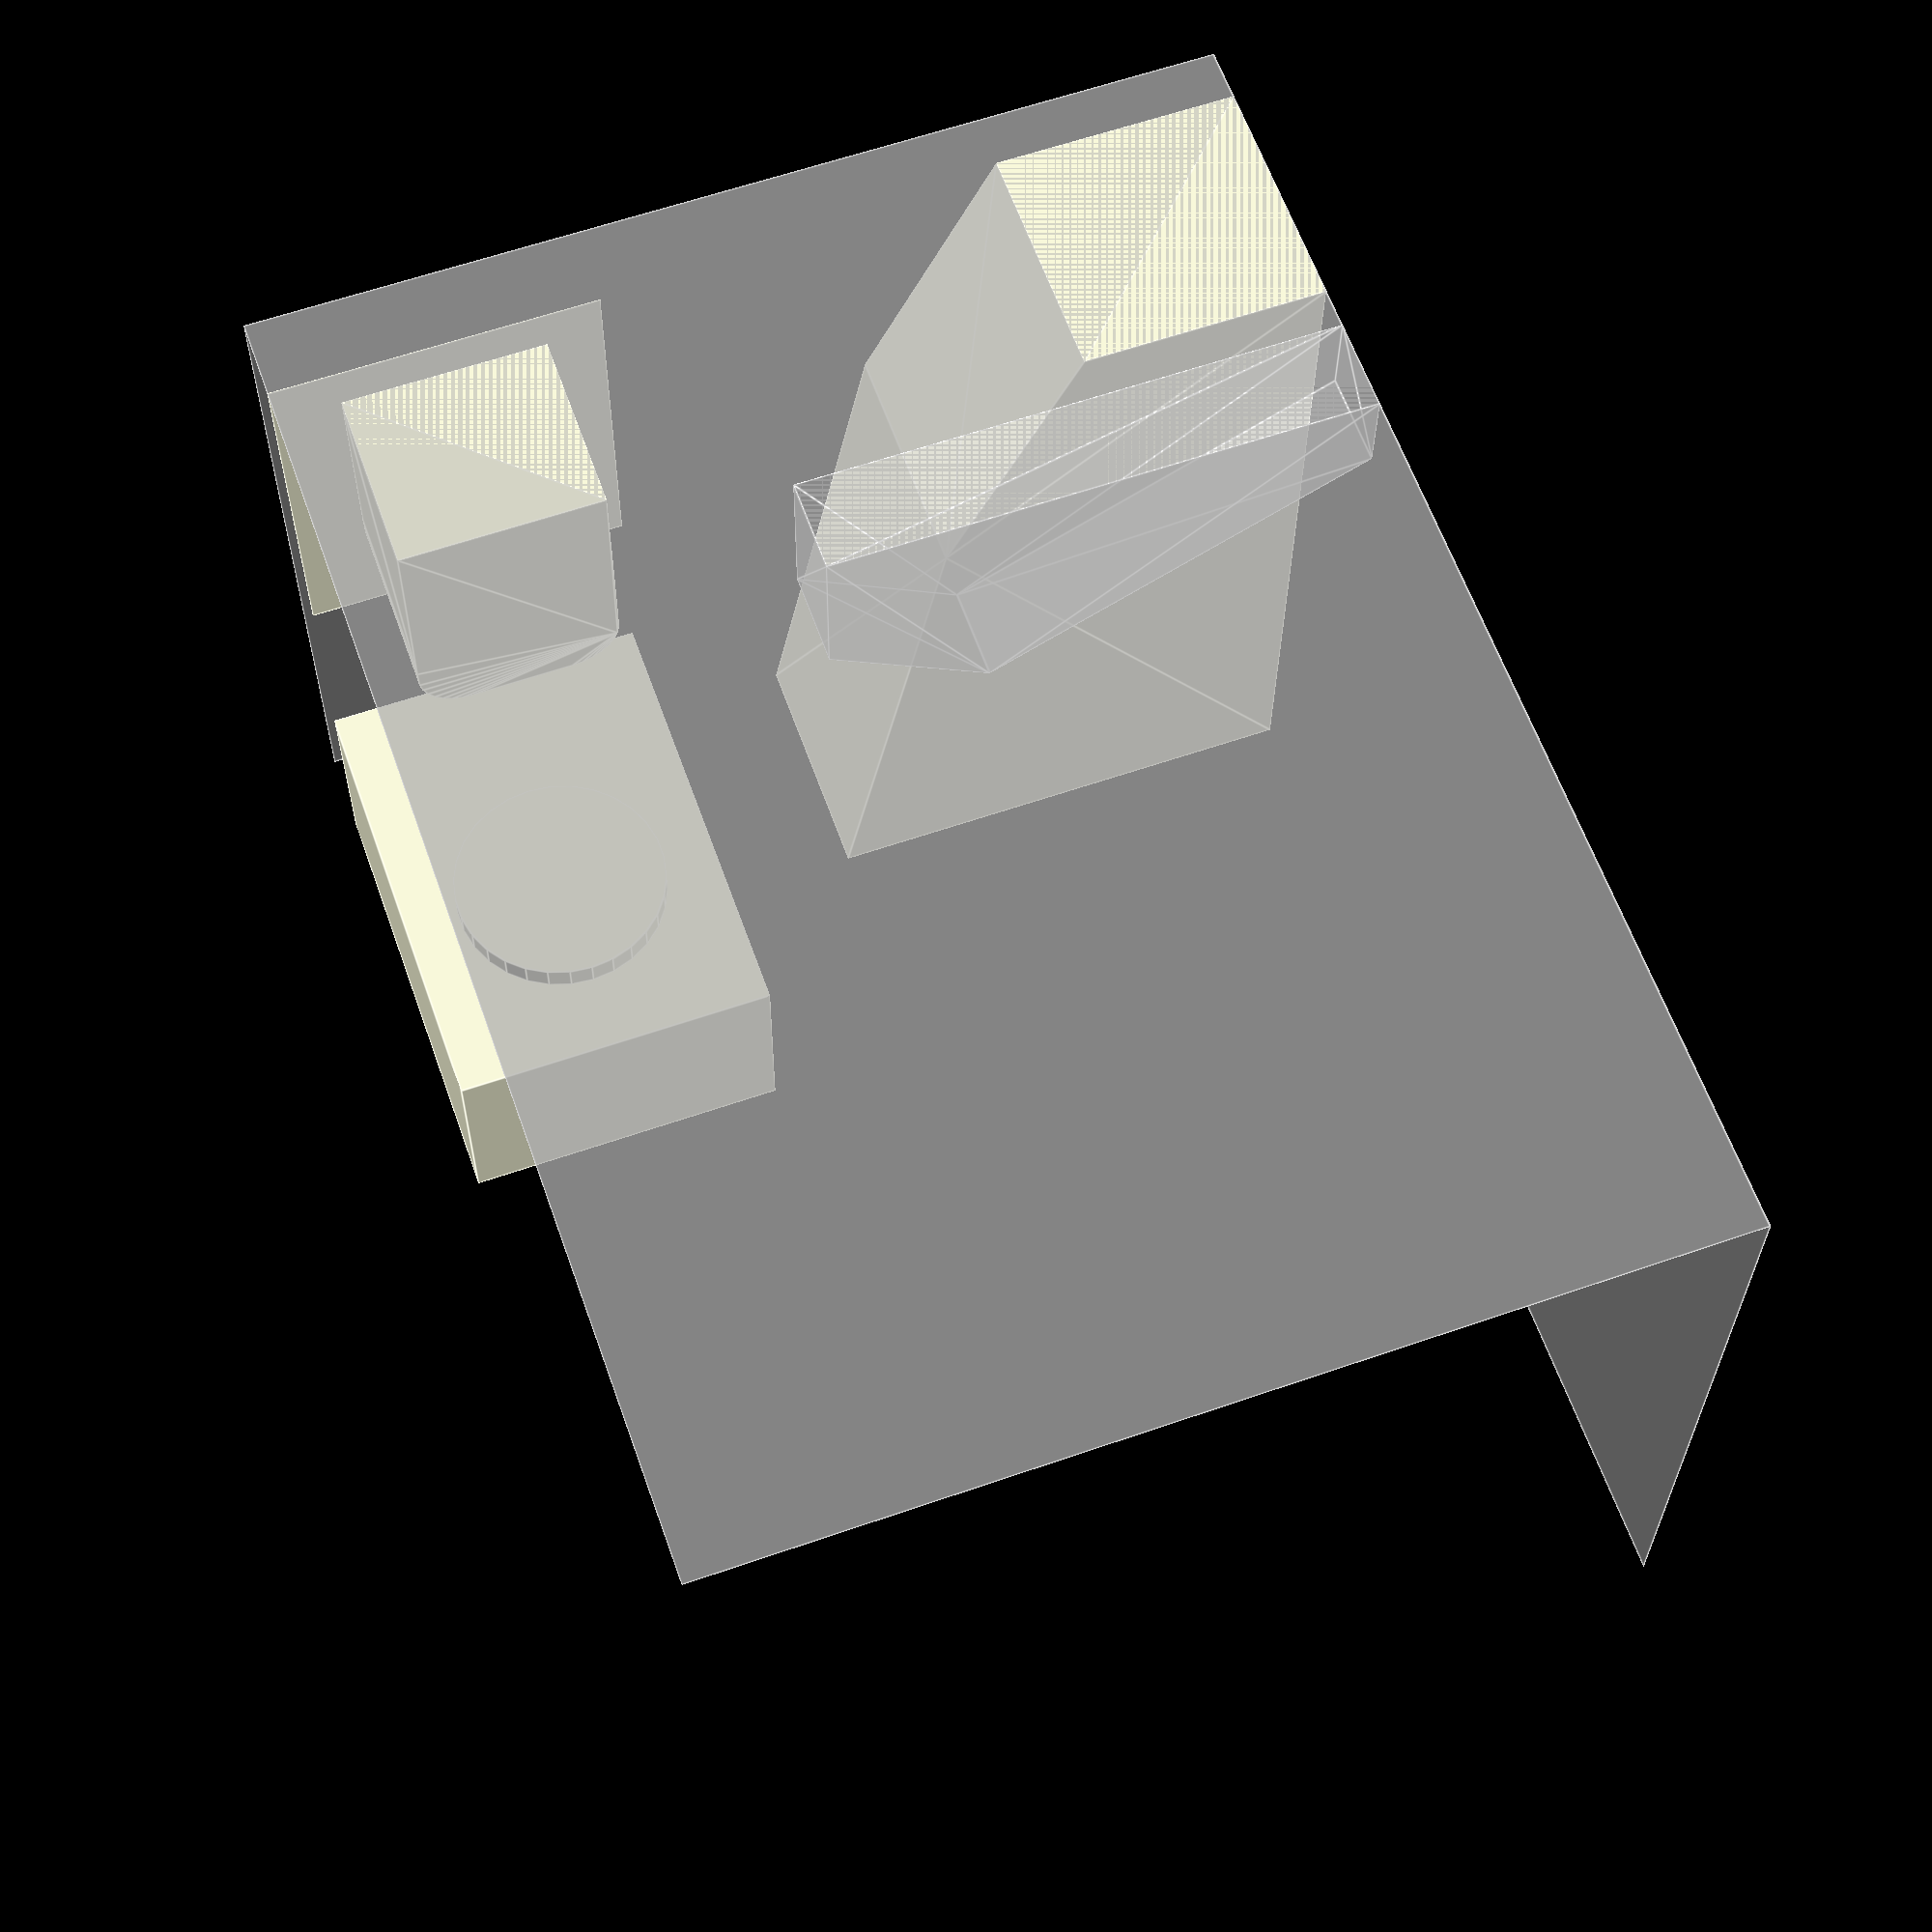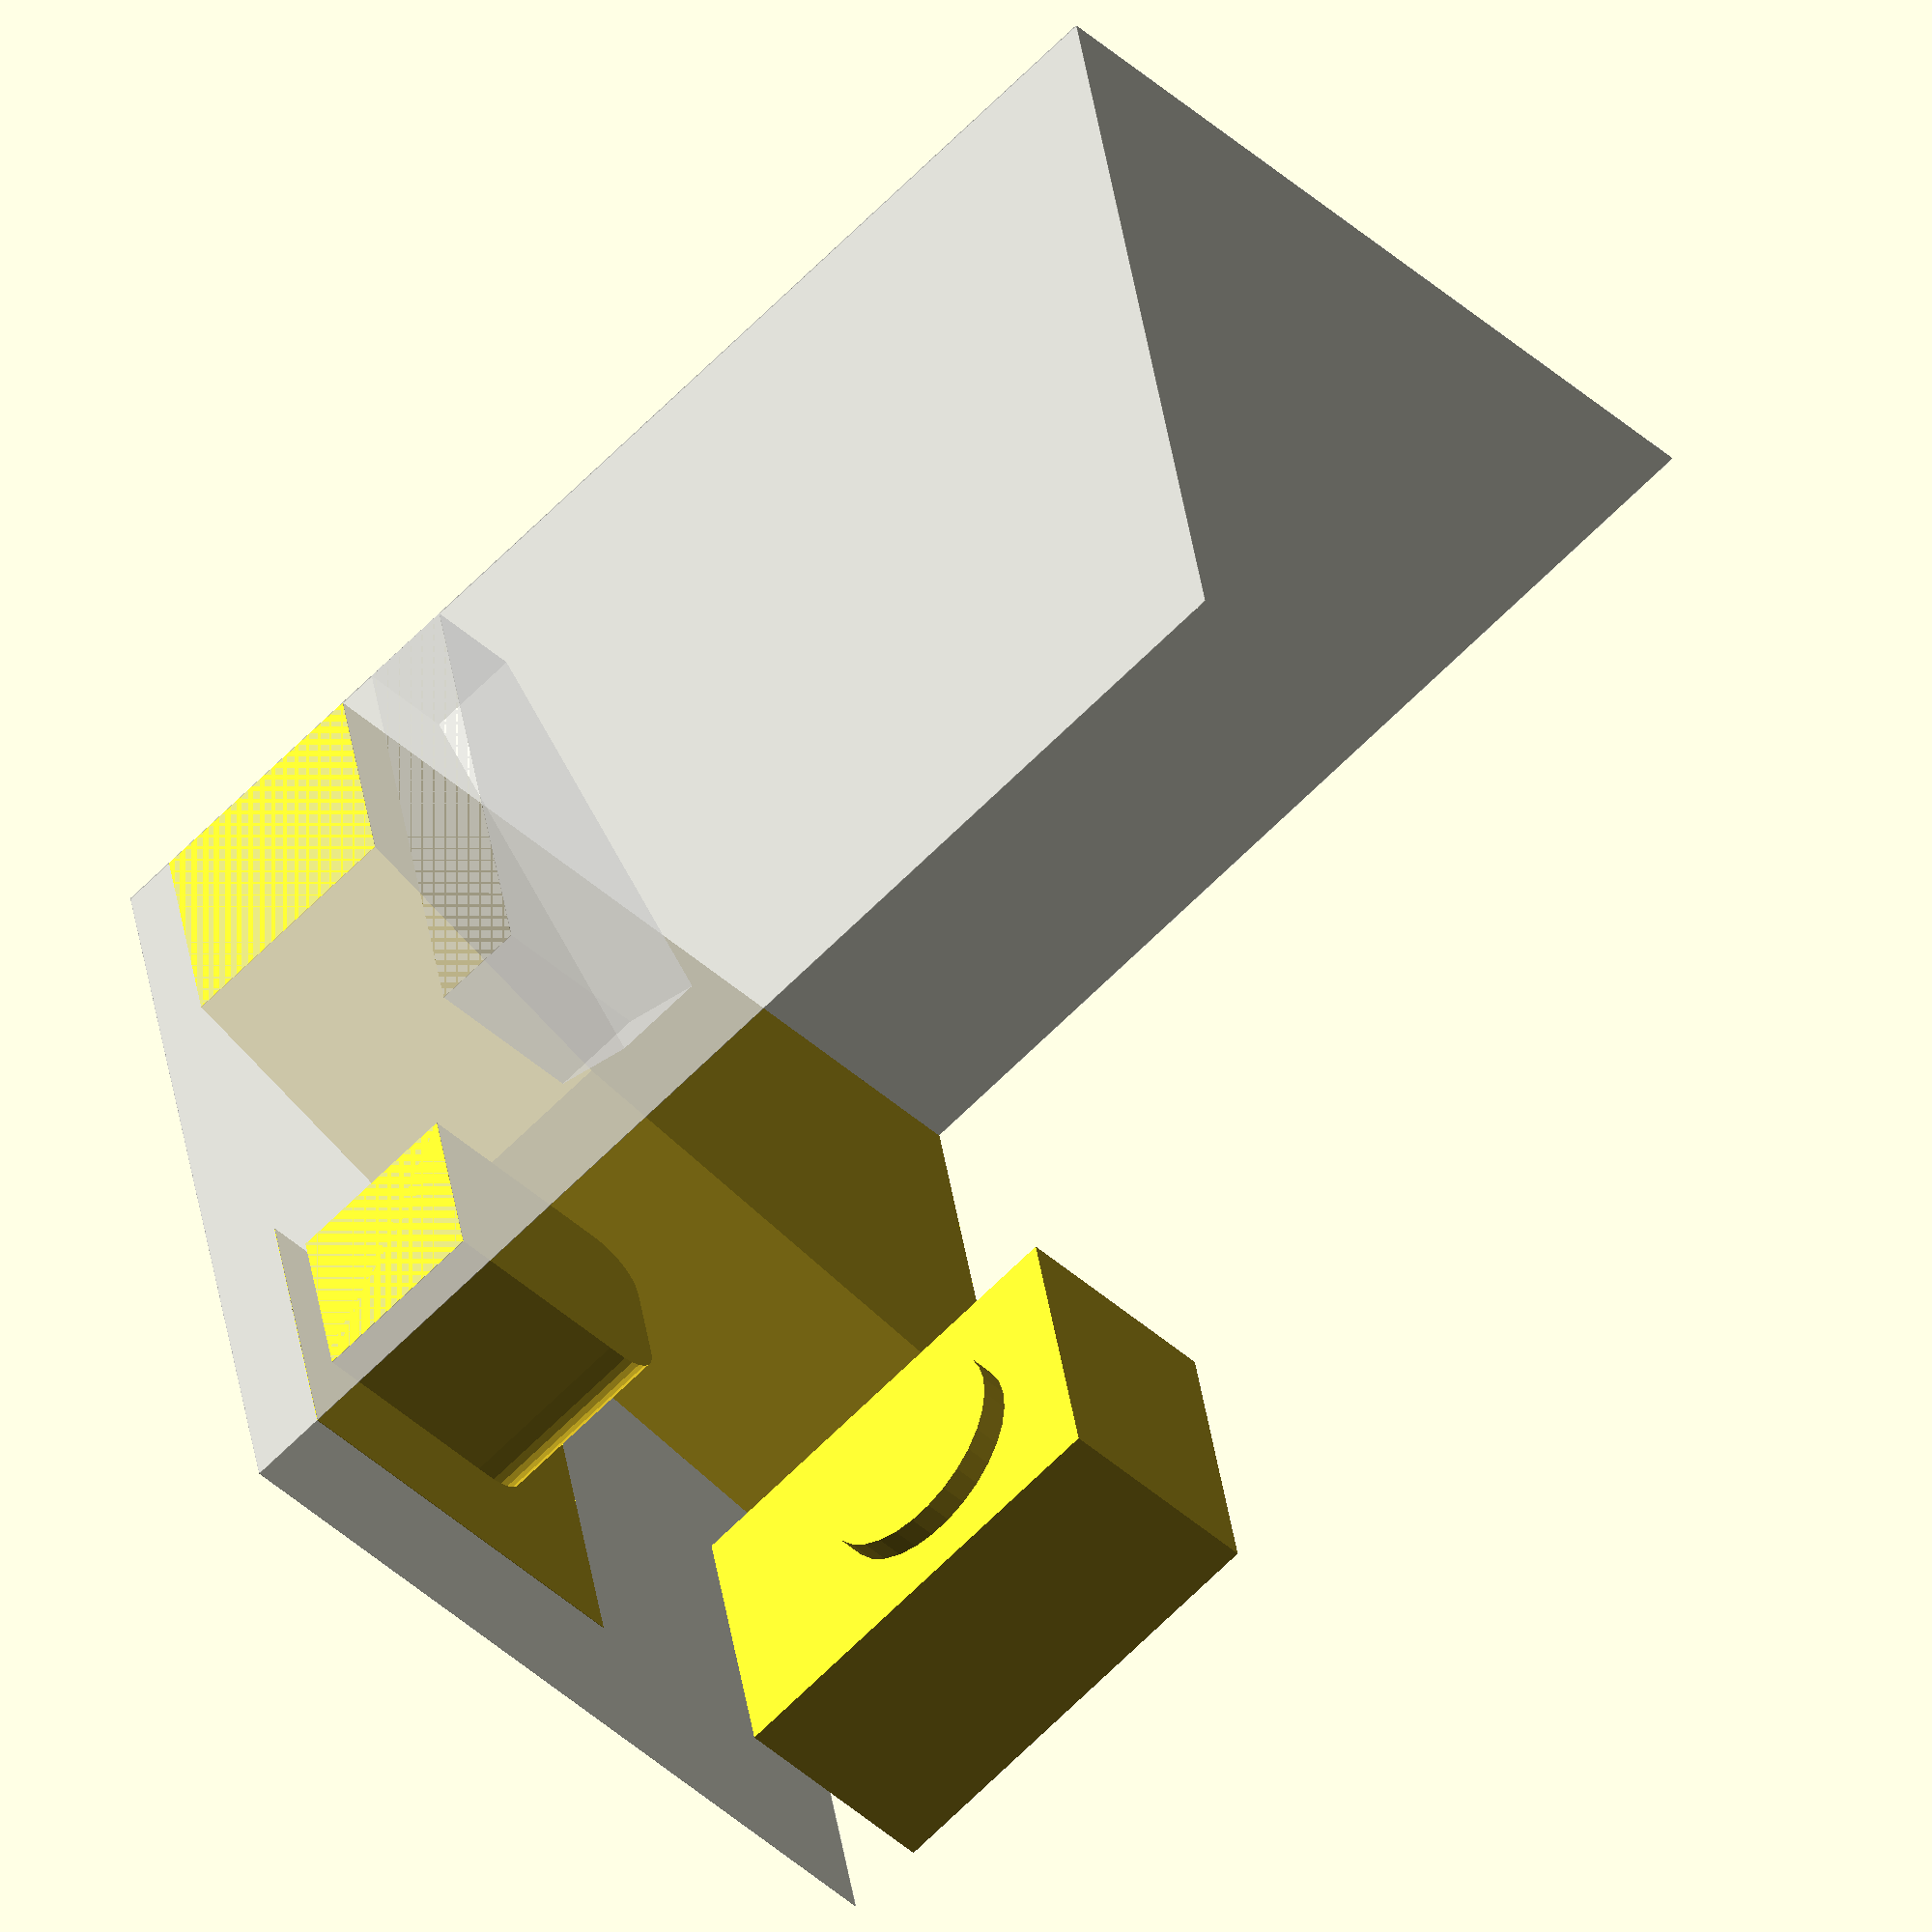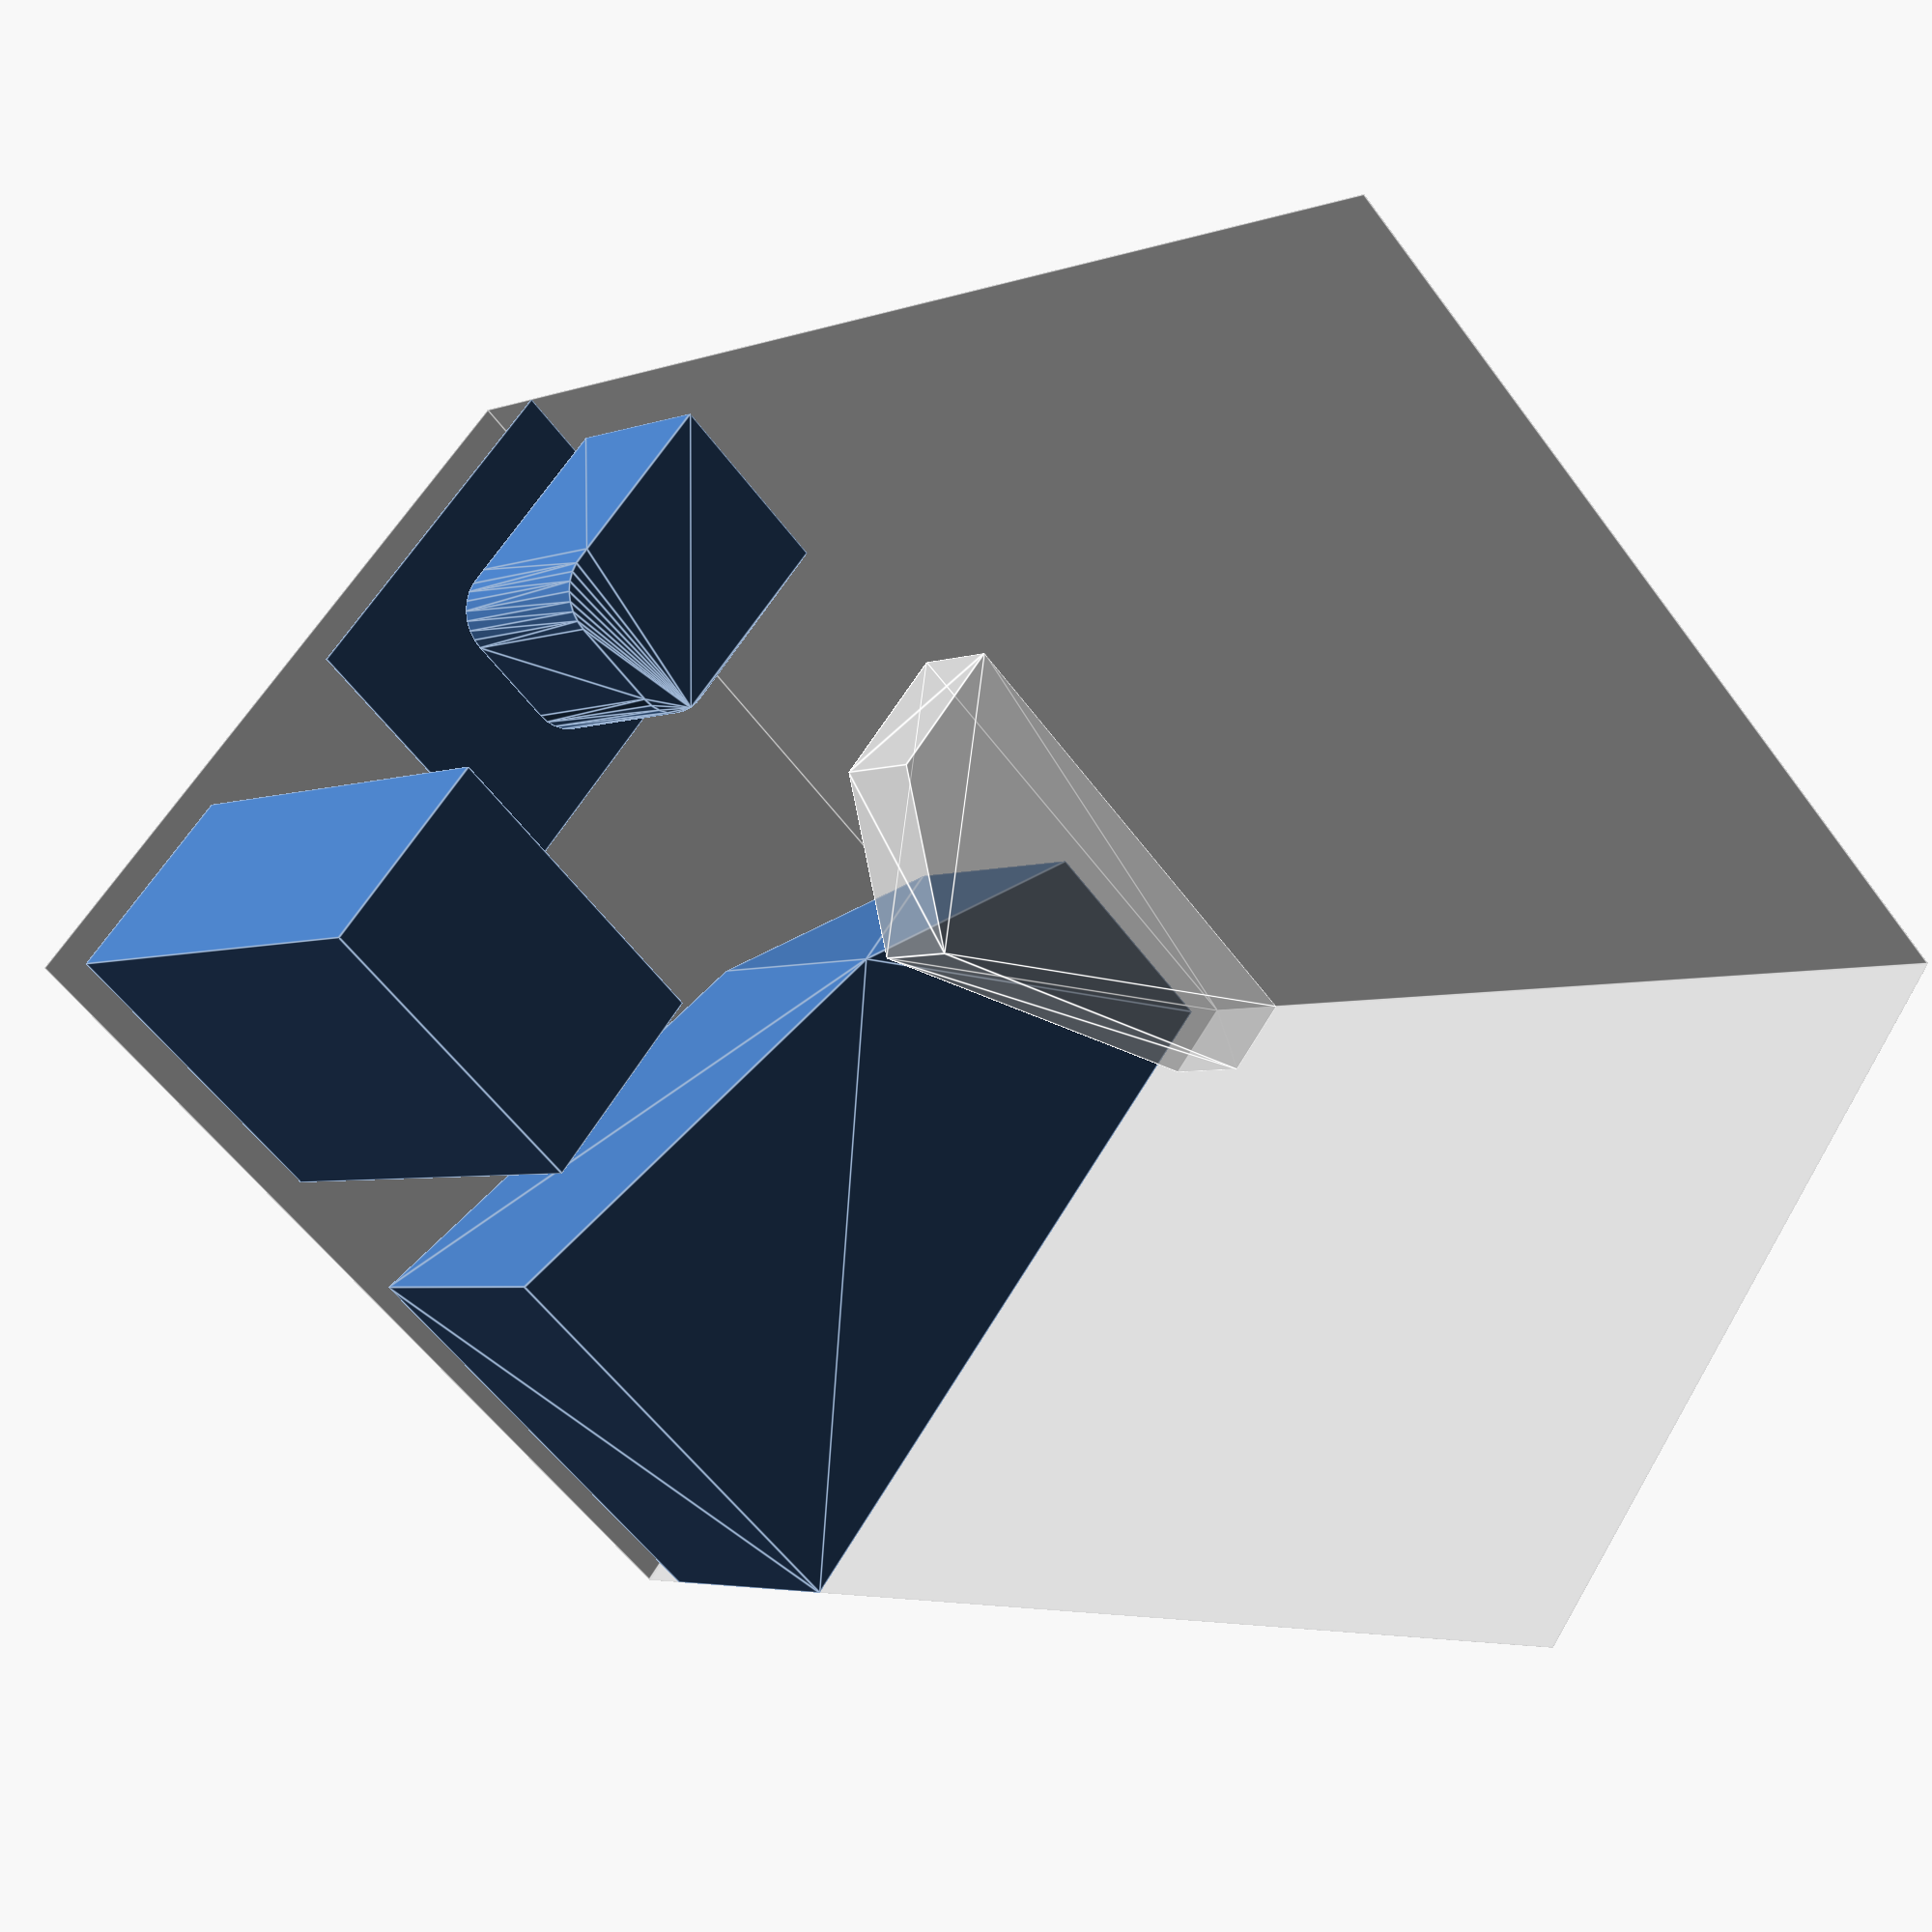
<openscad>
L=1800;
W=1500;
H=2450;

%cube([W,L,1]);
%cube([1,L,H]);
%translate([0,L,0])cube([W,1,H]);


level=150;

translate([W-400,0,level]) washer();

translate([0,L-900,100]) tube();
translate([0,L-1006,800-175]) sink();

translate([0,300-370/2, level]) wc();
//translate([370/1.4,370*(0), level]) rotate([0,0,45]) wc();
//%translate([0,0,level-25]) cube([370+350,1000,25]);

module washer(){
    cube([400,600,840]);
    translate([0,300,500]) rotate([0,-90,0]) cylinder(h=50,r=200);
}


// https://i.sdvk.ru/i/Art-Max/RIMINI-AM204CHR-CHasha-unitaza-podvesnogo-bezobodkovogo-234851/356502.jpg
module wc(){
    
    translate([0,0,60])hull(){
        cube([370,370,340]);
        for(i=[-1,1]) translate([490-370/4,i*(370/4)+370/2]) 
            cylinder(h=340,r=370/4);
    }
    
    translate([0,-300+370/2,0]) cube([370+350,600,1]);
}

module tube(){
    w=[450,700,900];
    x=[0,500,1500];
    hull(){
        for(i=[0:2]) translate([x[i],900-w[i],0]) cube([1,w[i],450]);
    }
}

module sink(){
    w=[300,509,509/3];
    x=[0,300,1006];
    color([1,1,1,0.4])
    hull(){
        for(i=[0:2]) translate([0,x[i],0]) cube([w[i],1,175]);
    }
}
</openscad>
<views>
elev=117.6 azim=270.6 roll=199.6 proj=p view=edges
elev=241.9 azim=169.8 roll=223.7 proj=o view=solid
elev=183.9 azim=310.2 roll=220.0 proj=p view=edges
</views>
